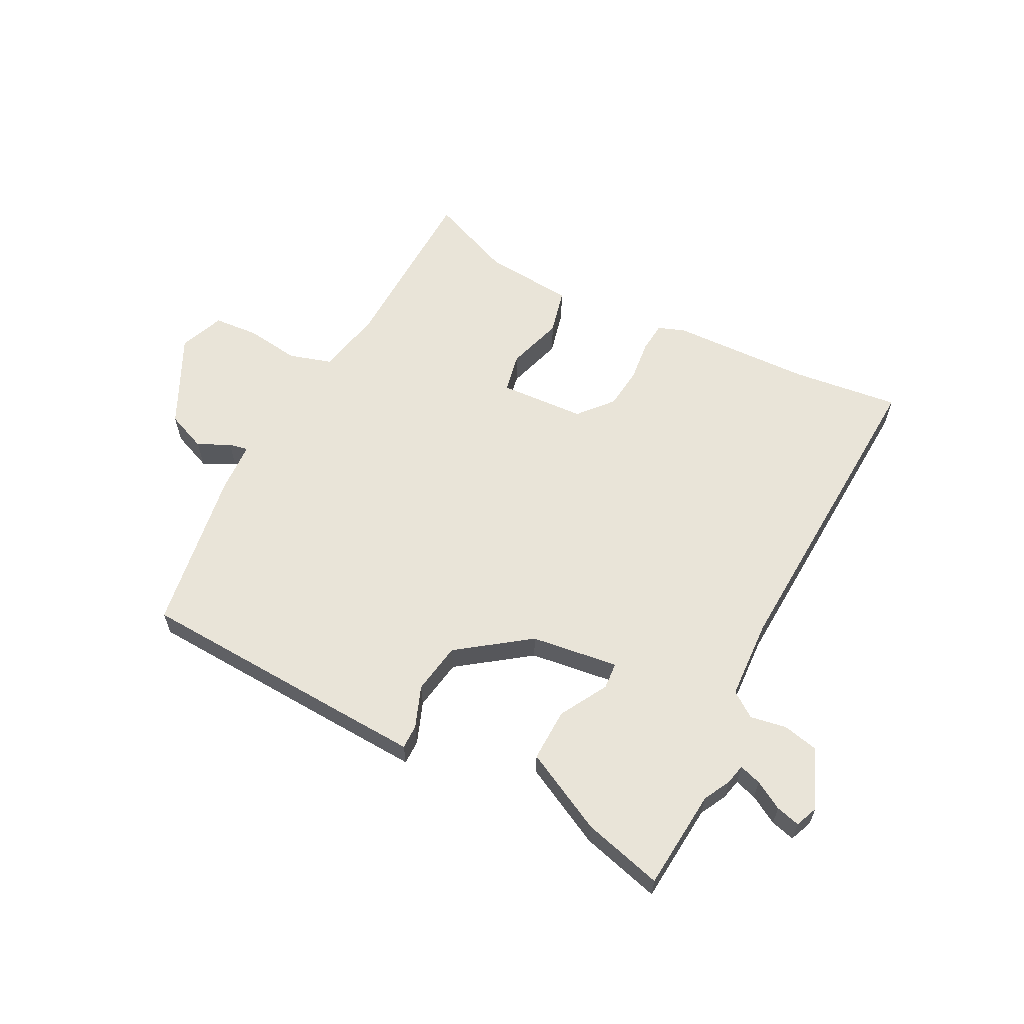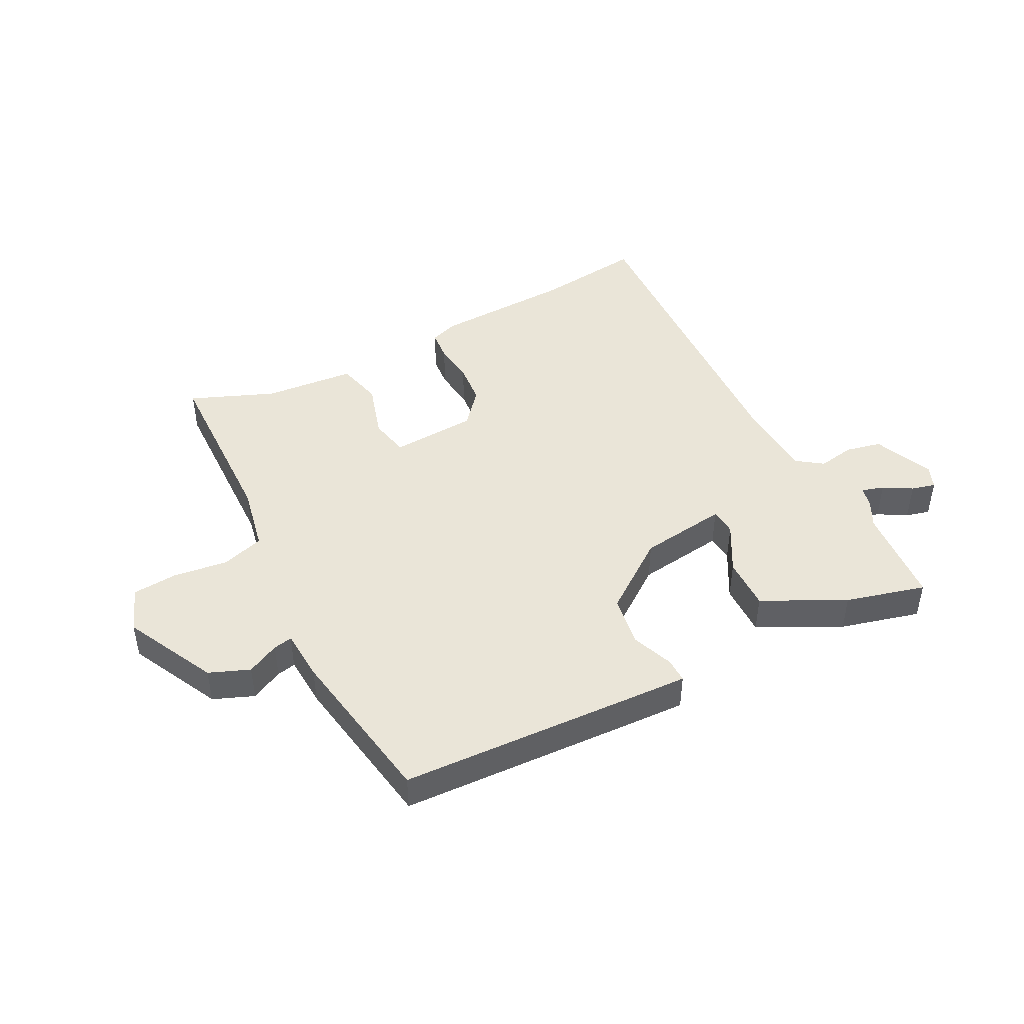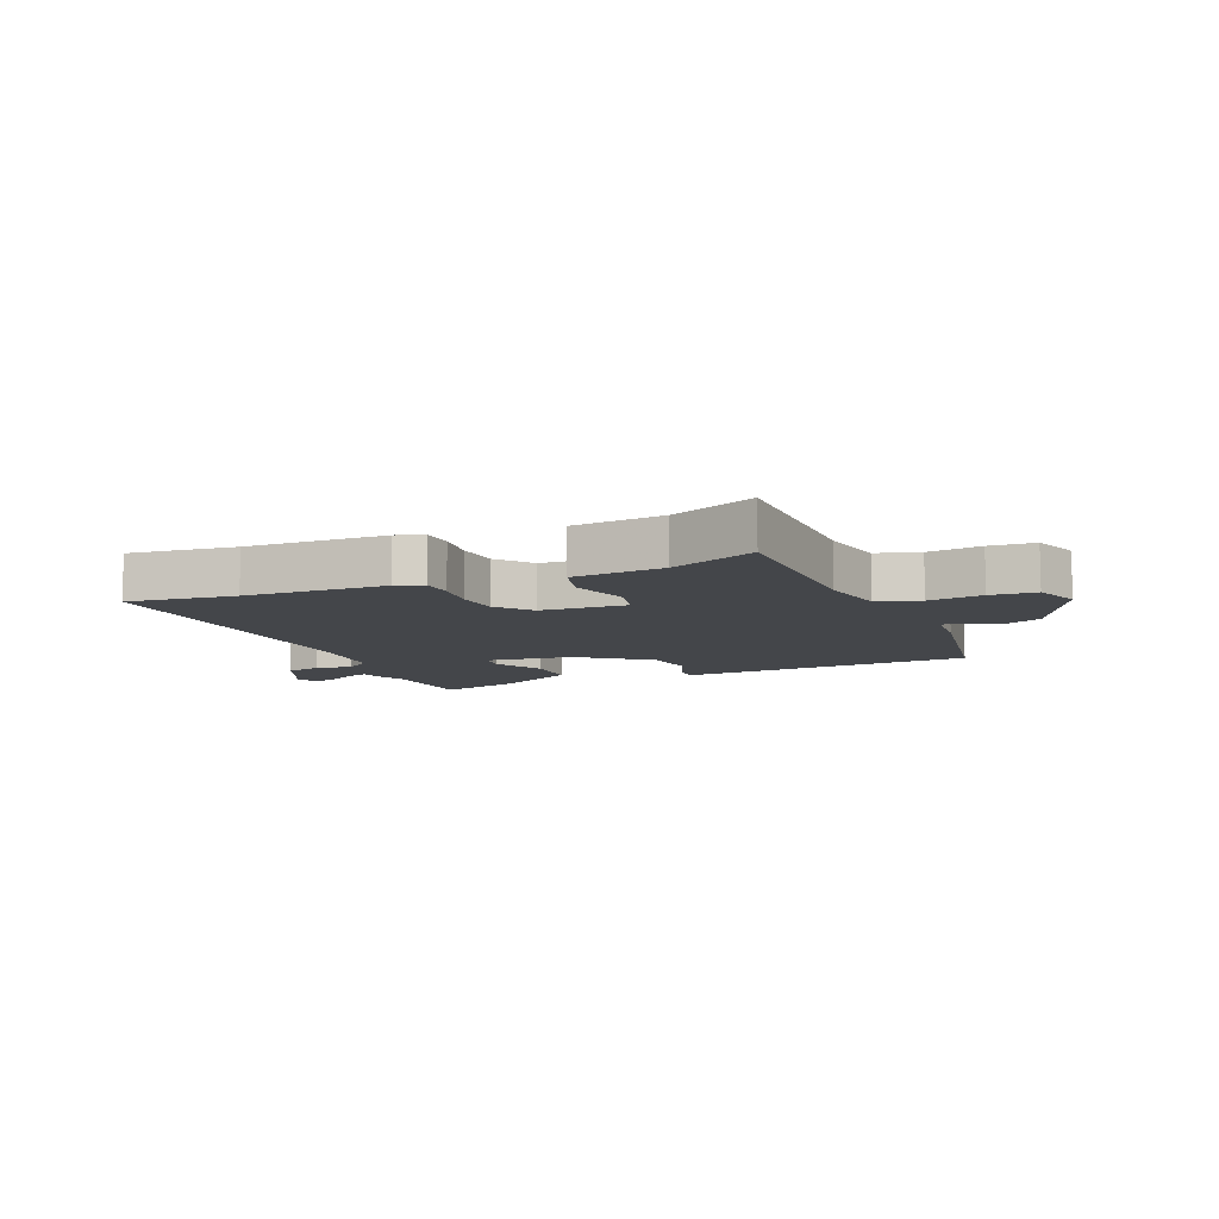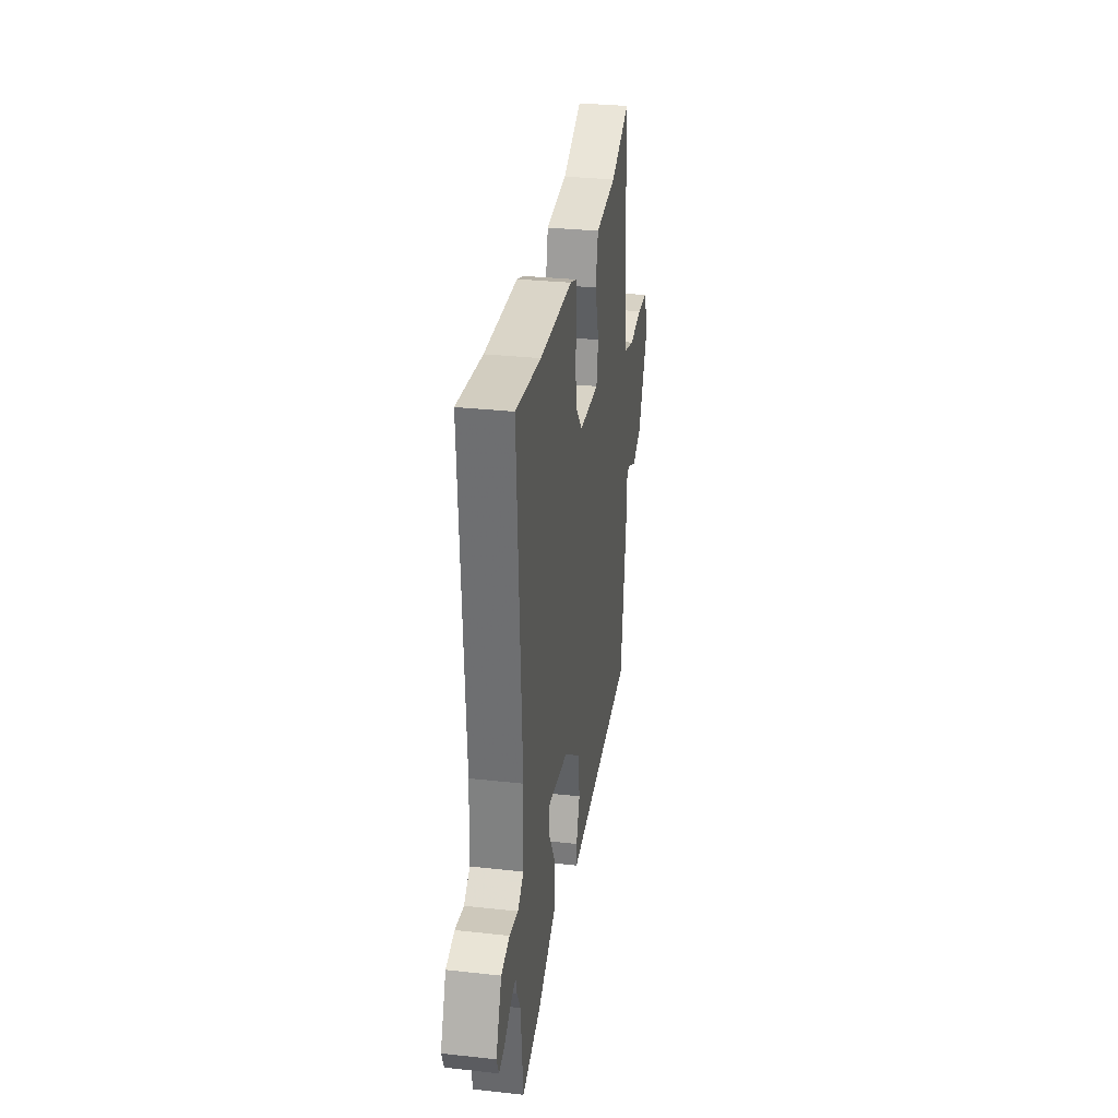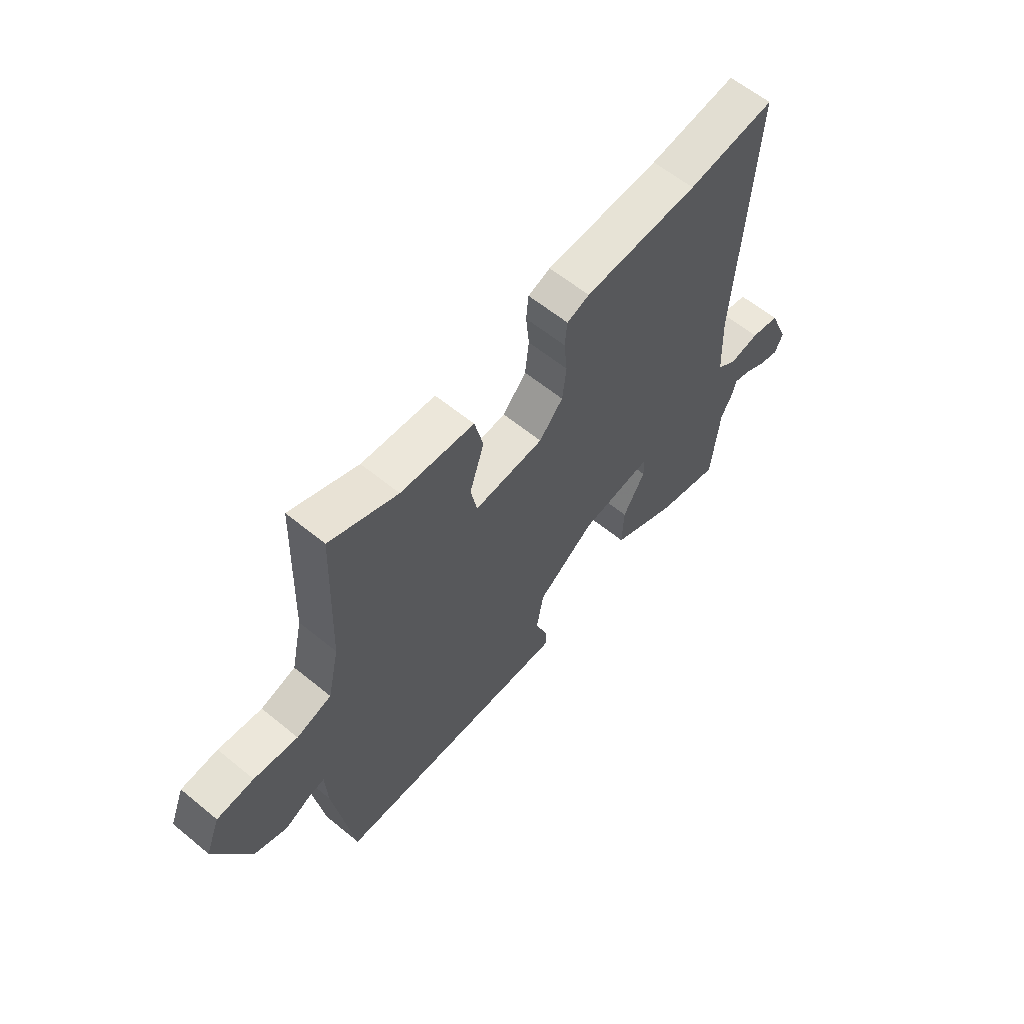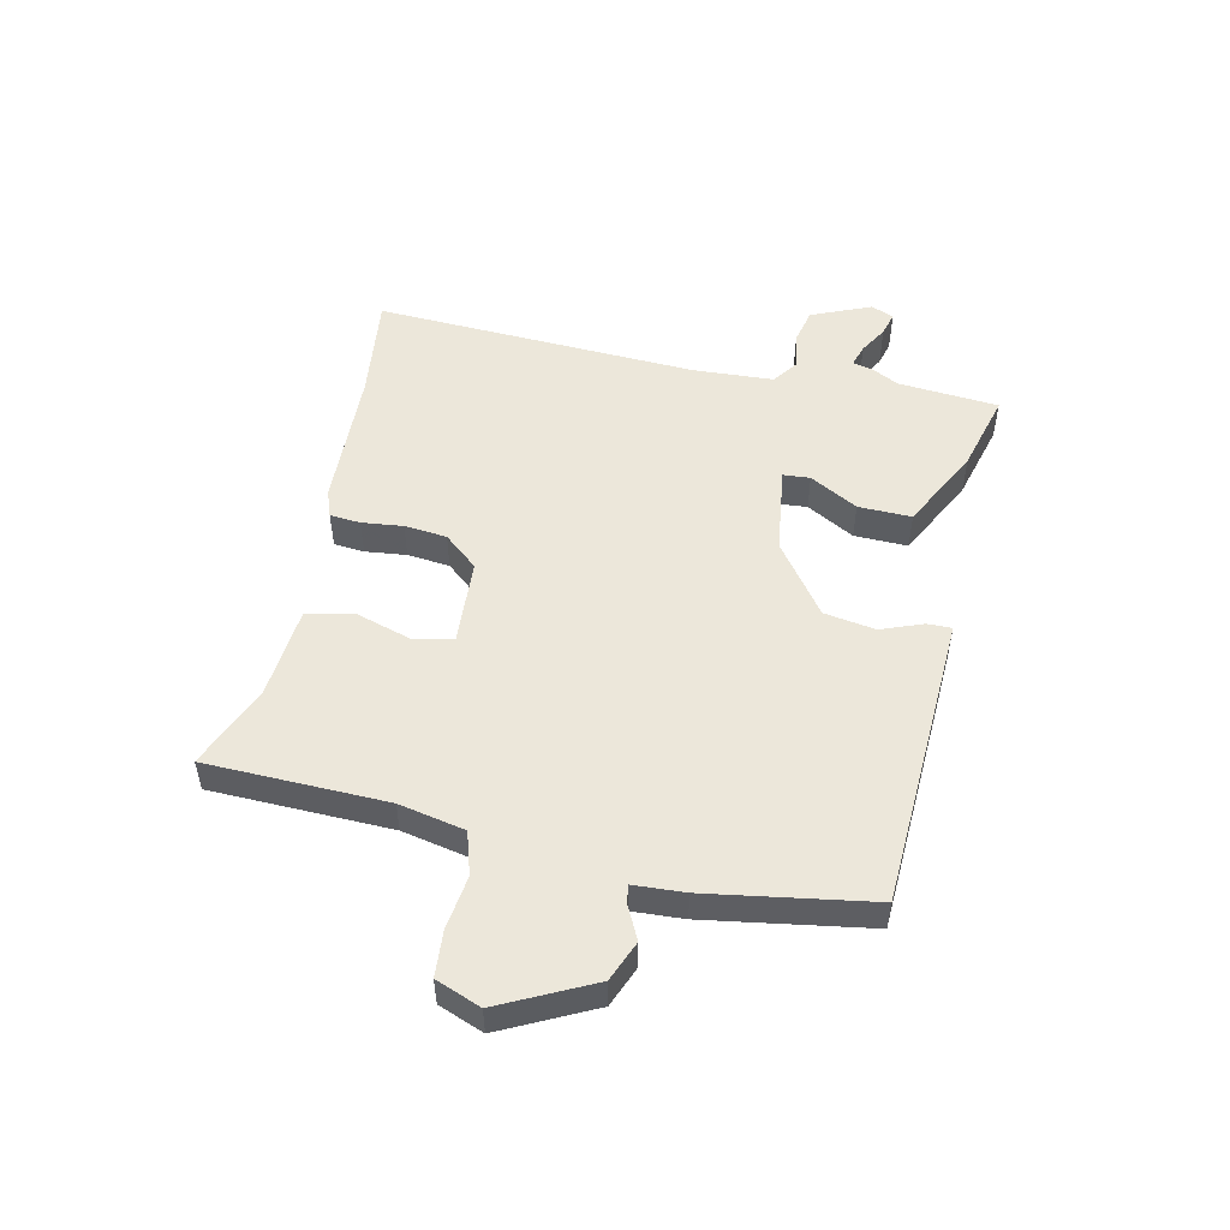
<metadata>
{"format":"obj","ext":"obj","renderer":"f3d","projection":"perspective","resolution":1024,"background":"white","views":[{"elev":60.7,"azim":-153.2,"up":"+Y"},{"elev":45.4,"azim":151.9,"up":"+Y"},{"elev":-9.5,"azim":21.9,"up":"+Y"},{"elev":30.8,"azim":-81.0,"up":"+Z"},{"elev":61.0,"azim":129.8,"up":"+Z"},{"elev":51.3,"azim":101.7,"up":"+Y"}]}
</metadata>
<code>
v 0.478 0.07 -0.493
v 0.073 0.07 -0.517
v -0.018 0.07 -0.522
v -0.018 0.07 -0.481
v 0.008 0.07 -0.411
v -0.007 0.07 -0.325
v -0.126 0.07 -0.24
v -0.273 0.07 -0.222
v -0.276 0.07 -0.267
v -0.23 0.07 -0.347
v -0.227 0.07 -0.436
v -0.363 0.07 -0.507
v -0.496 0.07 -0.544
v -0.512 0.07 -0.376
v -0.536 0.07 -0.331
v -0.544 0.07 -0.297
v -0.581 0.07 -0.309
v -0.628 0.07 -0.337
v -0.668 0.07 -0.348
v -0.684 0.07 -0.31
v -0.643 0.07 -0.21
v -0.583 0.07 -0.196
v -0.522 0.07 -0.206
v -0.48 0.07 -0.175
v -0.474 0.07 -0.04
v -0.506 0.07 0.501
v -0.326 0.07 0.481
v -0.091 0.07 0.475
v -0.045 0.07 0.459
v -0.04 0.07 0.408
v -0.047 0.07 0.339
v -0.039 0.07 0.268
v 0.01 0.07 0.212
v 0.154 0.07 0.205
v 0.167 0.07 0.272
v 0.137 0.07 0.366
v 0.155 0.07 0.443
v 0.307 0.07 0.458
v 0.447 0.07 0.517
v 0.458 0.07 0.215
v 0.482 0.07 0.105
v 0.554 0.07 0.084
v 0.644 0.07 0.097
v 0.72 0.07 0.092
v 0.75 0.07 0.017
v 0.676 0.07 -0.137
v 0.609 0.07 -0.165
v 0.555 0.07 -0.139
v 0.523 0.07 -0.133
v 0.519 0.07 -0.219
v 0.478 0 -0.493
v 0.073 0 -0.517
v -0.018 0 -0.522
v -0.018 0 -0.481
v 0.008 0 -0.411
v -0.007 0 -0.325
v -0.126 0 -0.24
v -0.273 0 -0.222
v -0.276 0 -0.267
v -0.23 0 -0.347
v -0.227 0 -0.436
v -0.363 0 -0.507
v -0.496 0 -0.544
v -0.512 0 -0.376
v -0.536 0 -0.331
v -0.544 0 -0.297
v -0.581 0 -0.309
v -0.628 0 -0.337
v -0.668 0 -0.348
v -0.684 0 -0.31
v -0.643 0 -0.21
v -0.583 0 -0.196
v -0.522 0 -0.206
v -0.48 0 -0.175
v -0.474 0 -0.04
v -0.506 0 0.501
v -0.326 0 0.481
v -0.091 0 0.475
v -0.045 0 0.459
v -0.04 0 0.408
v -0.047 0 0.339
v -0.039 0 0.268
v 0.01 0 0.212
v 0.154 0 0.205
v 0.167 0 0.272
v 0.137 0 0.366
v 0.155 0 0.443
v 0.307 0 0.458
v 0.447 0 0.517
v 0.458 0 0.215
v 0.482 0 0.105
v 0.554 0 0.084
v 0.644 0 0.097
v 0.72 0 0.092
v 0.75 0 0.017
v 0.676 0 -0.137
v 0.609 0 -0.165
v 0.555 0 -0.139
v 0.523 0 -0.133
v 0.519 0 -0.219
f 3 4 5
f 2 3 5
f 1 2 5
f 50 1 5
f 49 50 5
f 46 47 48
f 45 46 48
f 44 45 48
f 43 44 48
f 42 43 48
f 41 42 48 49
f 49 5 6
f 41 49 6
f 40 41 6
f 38 39 40 6
f 35 36 37 38
f 34 35 38
f 29 30 31
f 28 29 31
f 27 28 31
f 27 31 32
f 26 27 32
f 25 26 32
f 24 25 32 33
f 21 22 23
f 20 21 23
f 19 20 23
f 18 19 23
f 17 18 23
f 16 17 23 24
f 24 33 34
f 16 24 34
f 15 16 34
f 14 15 34
f 12 13 14
f 11 12 14
f 10 11 14
f 9 10 14
f 34 38 6
f 8 9 14
f 8 14 34
f 7 8 34
f 6 7 34
f 55 54 53
f 55 53 52
f 55 52 51
f 55 51 100
f 55 100 99
f 98 97 96
f 98 96 95
f 98 95 94
f 98 94 93
f 98 93 92
f 99 98 92 91
f 56 55 99
f 56 99 91
f 56 91 90
f 56 90 89 88
f 88 87 86 85
f 88 85 84
f 81 80 79
f 81 79 78
f 81 78 77
f 82 81 77
f 82 77 76
f 82 76 75
f 83 82 75 74
f 73 72 71
f 73 71 70
f 73 70 69
f 73 69 68
f 73 68 67
f 74 73 67 66
f 84 83 74
f 84 74 66
f 84 66 65
f 84 65 64
f 64 63 62
f 64 62 61
f 64 61 60
f 64 60 59
f 56 88 84
f 64 59 58
f 84 64 58
f 84 58 57
f 84 57 56
f 1 51 52 2
f 2 52 53 3
f 3 53 54 4
f 4 54 55 5
f 5 55 56 6
f 6 56 57 7
f 7 57 58 8
f 8 58 59 9
f 9 59 60 10
f 10 60 61 11
f 11 61 62 12
f 12 62 63 13
f 13 63 64 14
f 14 64 65 15
f 15 65 66 16
f 16 66 67 17
f 17 67 68 18
f 18 68 69 19
f 19 69 70 20
f 20 70 71 21
f 21 71 72 22
f 22 72 73 23
f 23 73 74 24
f 24 74 75 25
f 25 75 76 26
f 26 76 77 27
f 27 77 78 28
f 28 78 79 29
f 29 79 80 30
f 30 80 81 31
f 31 81 82 32
f 32 82 83 33
f 33 83 84 34
f 34 84 85 35
f 35 85 86 36
f 36 86 87 37
f 37 87 88 38
f 38 88 89 39
f 39 89 90 40
f 40 90 91 41
f 41 91 92 42
f 42 92 93 43
f 43 93 94 44
f 44 94 95 45
f 45 95 96 46
f 46 96 97 47
f 47 97 98 48
f 48 98 99 49
f 49 99 100 50
f 50 100 51 1

</code>
